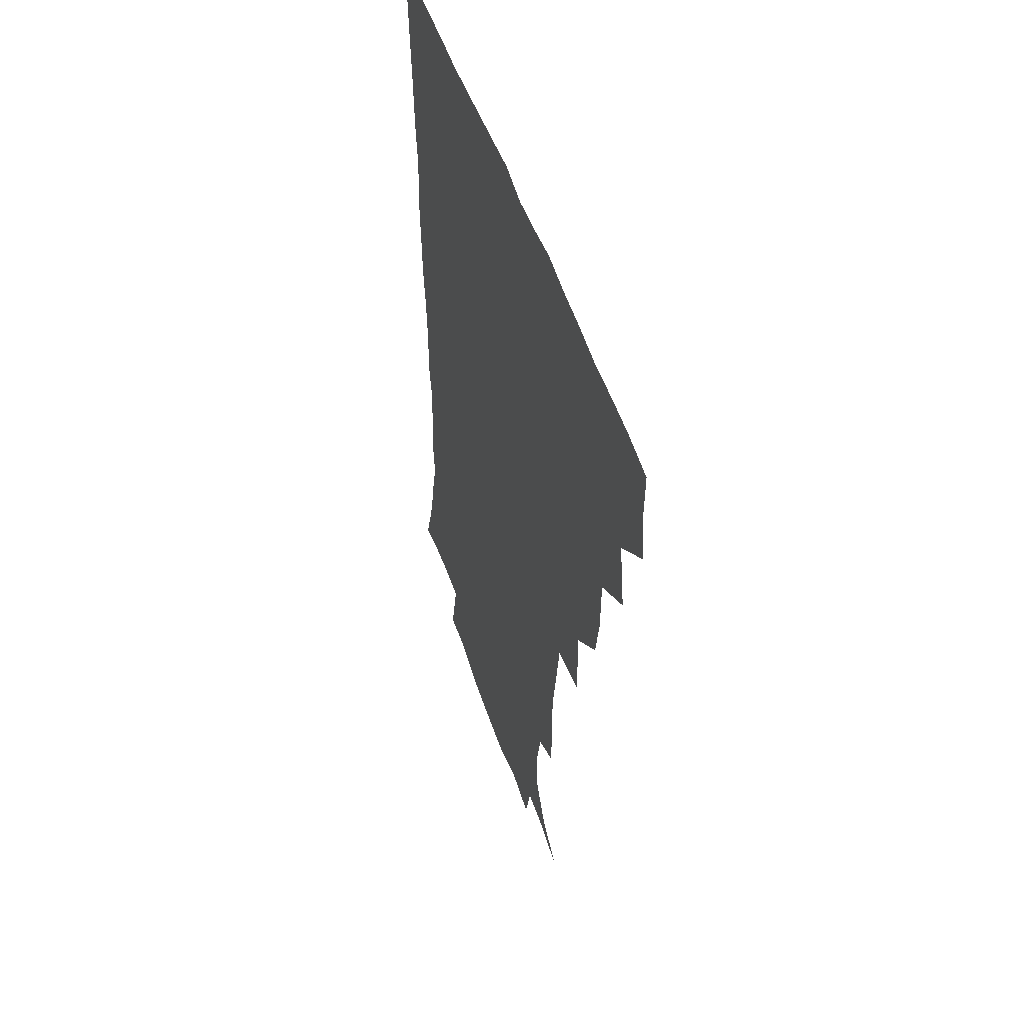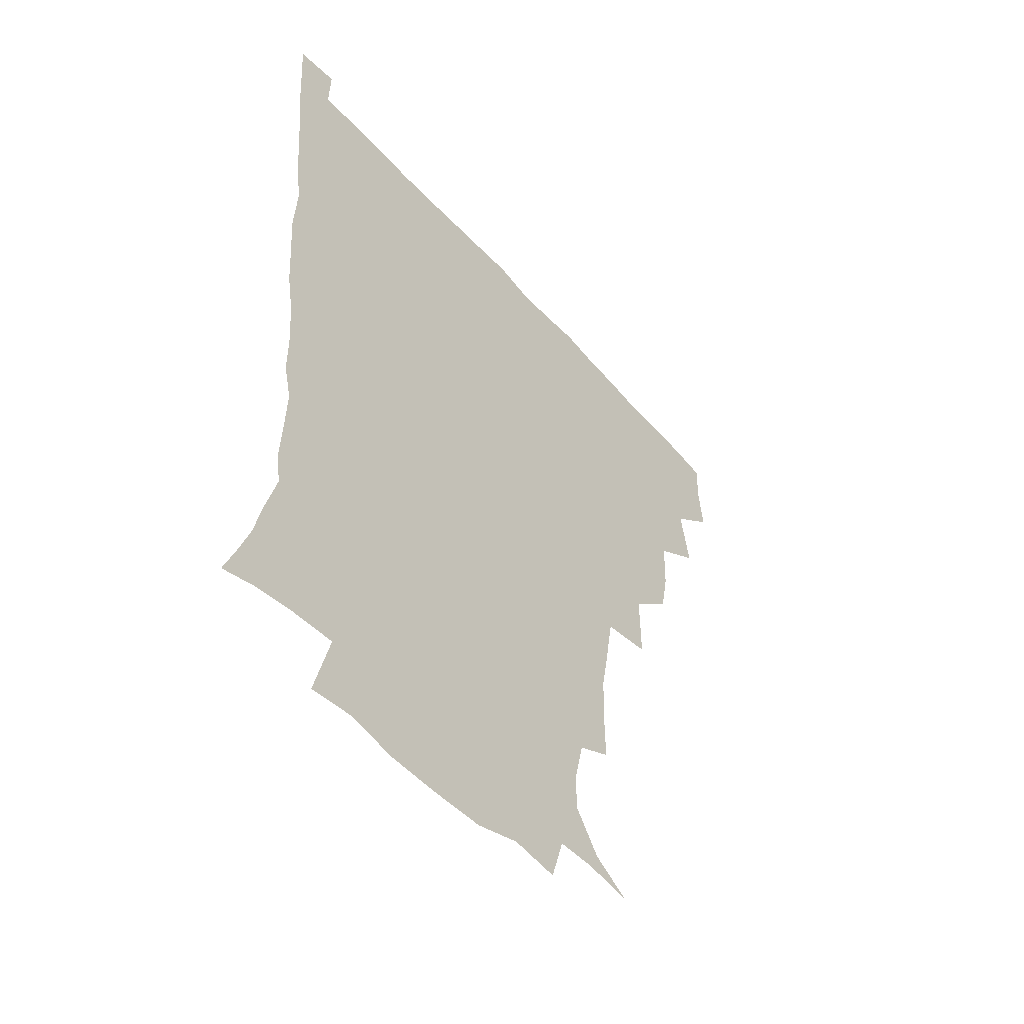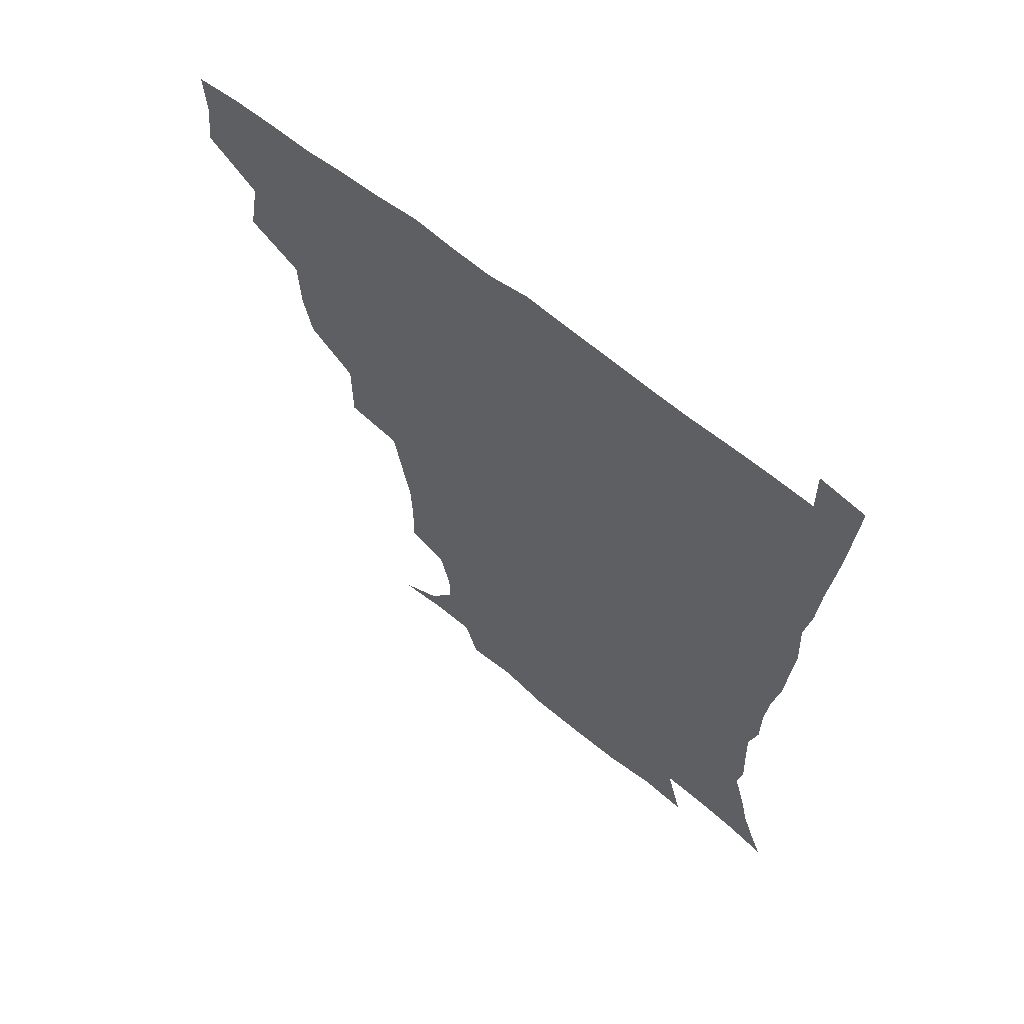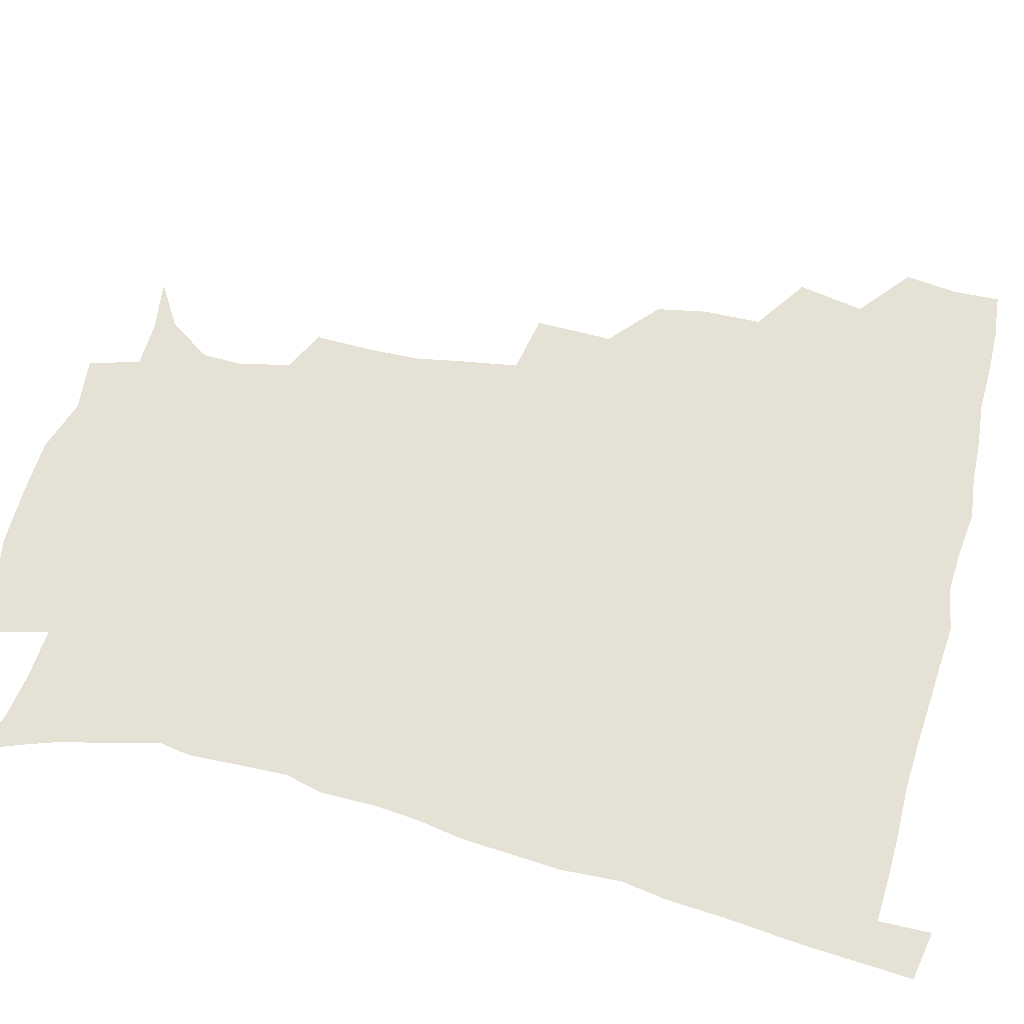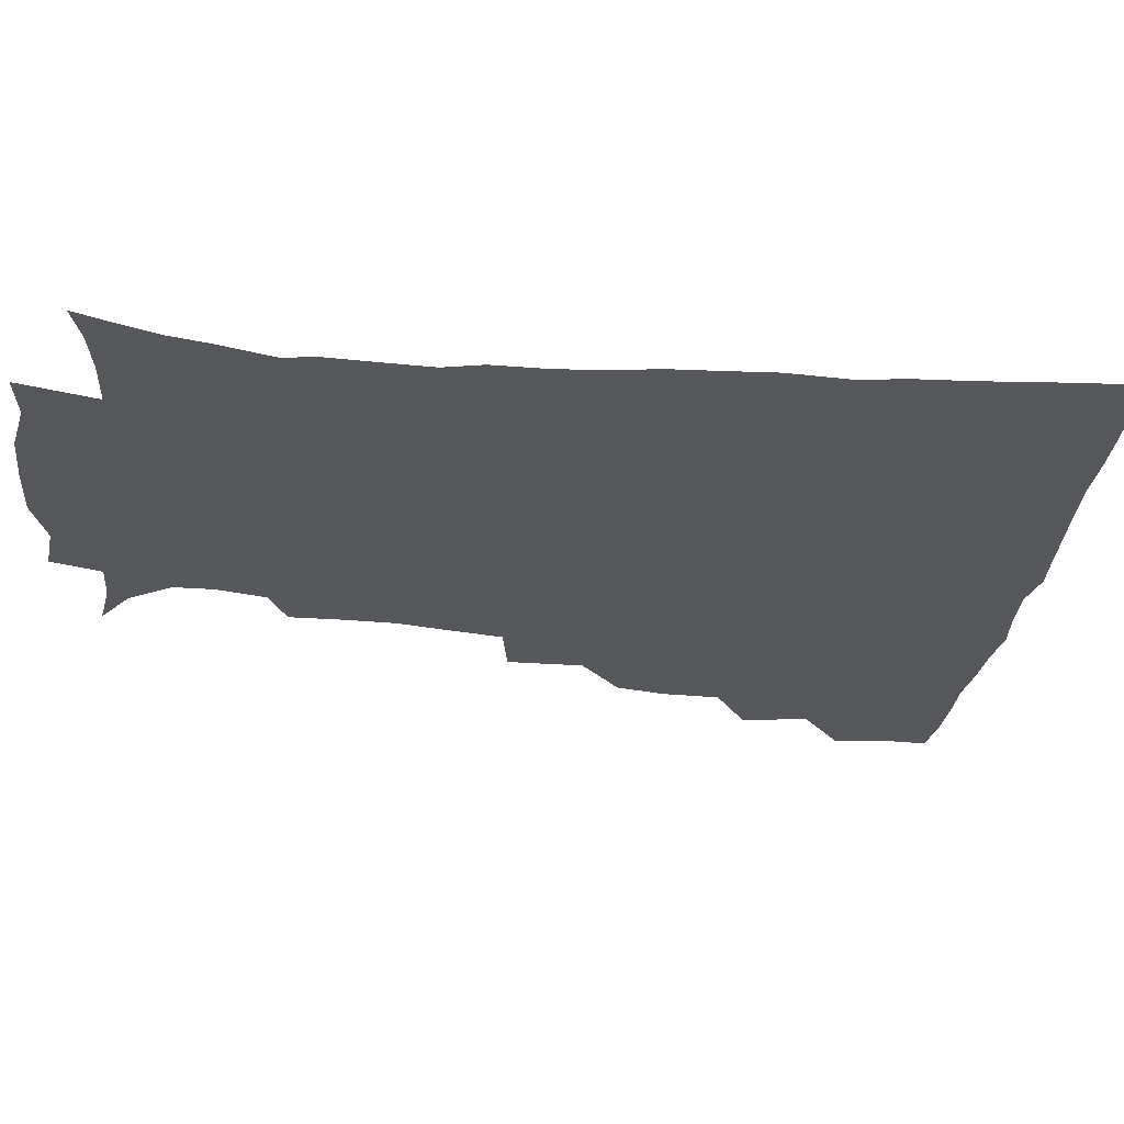
<metadata>
{"format":"obj","ext":"obj","renderer":"f3d","projection":"perspective","resolution":1024,"background":"white","views":[{"elev":48.1,"azim":-107.0,"up":"+Y"},{"elev":-51.4,"azim":129.8,"up":"+Y"},{"elev":64.2,"azim":39.1,"up":"+Y"},{"elev":64.2,"azim":104.4,"up":"+Z"},{"elev":-27.4,"azim":82.9,"up":"+Z"}]}
</metadata>
<code>
v 435.5 402.1 0
v 437.5 419.7 0
v 436.9 435.3 0
v 449.3 365.4 0
v 453.3 387.6 0
v 452.4 403.7 0
v 453.2 419.9 0
v 451.9 436.9 0
v 471.5 316.9 0
v 468.3 333.5 0
v 467.7 353.1 0
v 470 374.4 0
v 469.3 390 0
v 468.7 405.3 0
v 468.2 420.3 0
v 467.1 437.2 0
v 487.8 276.5 0
v 488 302.4 0
v 486.9 325.8 0
v 485.6 342.8 0
v 485.8 360.9 0
v 485.2 376.3 0
v 484.6 391.2 0
v 483.9 405.9 0
v 483.1 420.8 0
v 482.4 436.8 0
v 513.3 201.1 0
v 513.6 219.9 0
v 513.1 237.1 0
v 510.5 251.4 0
v 506.9 272.8 0
v 503.8 292.8 0
v 502.2 311.5 0
v 500.1 327.1 0
v 499.8 344.3 0
v 500.3 362 0
v 500.1 377.4 0
v 499.3 391.8 0
v 498.7 406.2 0
v 498 420.5 0
v 497.1 438.4 0
v 506.5 140.3 0
v 520.8 149.1 0
v 530.6 163.4 0
v 530.8 177 0
v 527 194 0
v 526.9 215.8 0
v 525.7 232.6 0
v 523.9 248.1 0
v 521.5 264.8 0
v 519.3 282.8 0
v 518.1 300.9 0
v 517.8 319.1 0
v 517.1 334.3 0
v 515.5 348.2 0
v 515.8 364.3 0
v 514.9 378.2 0
v 513.9 392.3 0
v 513.2 406.7 0
v 512.4 421.2 0
v 511.6 439 0
v 524 142.4 0
v 535.5 155 0
v 541.1 172 0
v 539.9 188.4 0
v 538.3 204.3 0
v 539.1 225.9 0
v 536.9 239.3 0
v 535.3 254.3 0
v 533.8 271.3 0
v 532 286.2 0
v 531.6 304.6 0
v 531 319.1 0
v 530.9 335.8 0
v 530.2 350 0
v 529.8 364.4 0
v 530.2 379 0
v 528.6 392.7 0
v 528.1 406.9 0
v 527.1 422.4 0
v 525.9 440.8 0
v 539 141.7 0
v 550.8 163.4 0
v 552.4 180.8 0
v 551 195.1 0
v 550.9 213.4 0
v 550.7 231.1 0
v 549.1 244.7 0
v 548.3 260.9 0
v 546.5 273.9 0
v 545.5 289.6 0
v 544.7 304.1 0
v 545 321.8 0
v 545 336.8 0
v 544.4 350.6 0
v 544 364.4 0
v 544.3 379.1 0
v 543.6 392.6 0
v 543.3 406.3 0
v 542.2 421.6 0
v 540.8 438.9 0
v 544 124.7 0
v 557.5 148.2 0
v 562.9 166.5 0
v 563.7 185.2 0
v 563.4 200.7 0
v 562.9 216.9 0
v 562.7 232.6 0
v 561.2 247.1 0
v 560.6 262.3 0
v 559.9 277.1 0
v 558.9 291.7 0
v 559.6 309 0
v 558.6 321.7 0
v 559.2 338.6 0
v 558.6 351.2 0
v 559 365.8 0
v 558.4 379.2 0
v 557.8 392.8 0
v 557.6 406.6 0
v 556.9 421 0
v 555.5 438 0
v 561.6 126.2 0
v 572.3 149.9 0
v 575.7 170.4 0
v 575.9 185.5 0
v 575.4 202.2 0
v 574.1 220.1 0
v 575.7 236.6 0
v 573.8 248.8 0
v 573.6 264.3 0
v 573.2 278 0
v 572.6 292.5 0
v 572.8 310 0
v 573.1 324.7 0
v 572.9 338.2 0
v 572.8 351.7 0
v 573.2 366.6 0
v 572.6 379.4 0
v 572.6 393 0
v 571.9 407.1 0
v 571.1 421.6 0
v 569.4 440.8 0
v 579.2 120.2 0
v 586.7 151 0
v 587.9 170.4 0
v 588.3 187.4 0
v 588.2 204.8 0
v 587 217.5 0
v 586.1 239.5 0
v 586.9 251.2 0
v 587 264.7 0
v 586.6 279.7 0
v 586.3 294.1 0
v 586.3 310.3 0
v 586.5 325 0
v 586.9 338.4 0
v 586.8 351.5 0
v 587 366.2 0
v 587.1 379.6 0
v 587 393.2 0
v 586.8 406.9 0
v 585.4 422.6 0
v 583.7 439.5 0
v 599 119 0
v 600.8 150.5 0
v 600.7 170.6 0
v 600.7 188.8 0
v 600.5 205 0
v 601.2 217.9 0
v 600.2 232.5 0
v 599.8 247.1 0
v 599.2 265.2 0
v 599.6 280.5 0
v 599.7 294.8 0
v 599.7 310.3 0
v 600.2 323.5 0
v 600.5 339 0
v 600.9 352.3 0
v 601.3 366.4 0
v 601.6 379.8 0
v 601.5 393.5 0
v 601.1 407.6 0
v 600 422.7 0
v 598.3 438.5 0
v 618.2 118.8 0
v 615.2 150.4 0
v 614.2 168.8 0
v 613 187.7 0
v 612.6 203.8 0
v 613.1 220.4 0
v 612.5 235.3 0
v 612.5 251.7 0
v 612.6 264.9 0
v 612.3 280.6 0
v 612.8 294.8 0
v 613 309 0
v 613.7 324.5 0
v 614 338.1 0
v 614.6 352.9 0
v 615.2 366.6 0
v 615.8 379.9 0
v 616.5 393.5 0
v 616.7 407 0
v 615.6 421.8 0
v 613.8 437.2 0
v 636.3 121.8 0
v 630.7 147.2 0
v 627.2 168.9 0
v 625.9 185.5 0
v 624.7 203 0
v 624.6 220.3 0
v 624.6 235.3 0
v 624.7 249.5 0
v 625.2 264.8 0
v 625.5 278.2 0
v 625.7 293.4 0
v 626.5 306.8 0
v 626.3 325.1 0
v 627.4 337.9 0
v 627.9 353.1 0
v 629 365.8 0
v 629.8 379.7 0
v 630.4 393.4 0
v 630.9 407.2 0
v 631 421.2 0
v 629.7 436.4 0
v 652.8 119.5 0
v 646.4 145.1 0
v 641.8 164.3 0
v 638.2 184.5 0
v 636.9 201.2 0
v 636.2 218.2 0
v 636.8 232.1 0
v 638 244.1 0
v 636.8 263.3 0
v 638 276.6 0
v 638.3 291.6 0
v 640.4 303.4 0
v 640 320.6 0
v 641 335 0
v 640.8 351.8 0
v 642.6 364.7 0
v 643.5 380.8 0
v 644.4 393.4 0
v 645.1 407.1 0
v 645.6 421.1 0
v 644.7 436.5 0
v 663.8 143.7 0
v 655.2 163.7 0
v 651.6 180.2 0
v 649.4 196.9 0
v 648.2 213.5 0
v 648.2 229.1 0
v 649.3 242.6 0
v 649.9 257.1 0
v 650.3 272.9 0
v 651.6 286.6 0
v 652.2 303.2 0
v 652.9 318 0
v 654.9 331.1 0
v 655.3 347.1 0
v 656.2 362.5 0
v 656.6 379.2 0
v 658.1 393 0
v 659.4 406.7 0
v 660 421.1 0
v 660 436.2 0
v 678.5 141.2 0
v 670.8 157.9 0
v 665.6 174.6 0
v 662.9 190 0
v 660.9 205.8 0
v 660.7 221.3 0
v 660.9 236.3 0
v 661.8 250.8 0
v 663.1 265.7 0
v 663.4 282.4 0
v 664.7 297.5 0
v 667.5 310.4 0
v 667.4 328.1 0
v 667.7 345 0
v 669.3 359.9 0
v 670.7 375.4 0
v 672.4 390.5 0
v 673.6 406 0
v 674.7 420.6 0
v 675.4 435.3 0
v 675 452.9 0
v 691.9 137.1 0
v 687.2 149.3 0
v 682.5 162.8 0
v 679.8 175.7 0
v 674.9 193.8 0
v 676.7 204.7 0
v 675.9 220.7 0
v 675.2 237.8 0
v 678.3 250.6 0
v 678.3 268.3 0
v 679.6 284.5 0
v 682.1 299.3 0
v 683.1 315.9 0
v 684.2 332.4 0
v 683.1 352.9 0
v 685.4 368.6 0
v 686.5 387 0
v 688.2 403.9 0
v 689.4 419.5 0
v 690.3 434.7 0
v 691.2 449.8 0
f 5 6 1
f 1 6 2
f 6 7 2
f 2 7 3
f 7 8 3
f 11 12 4
f 4 12 5
f 12 13 5
f 5 13 6
f 13 14 6
f 6 14 7
f 14 15 7
f 7 15 8
f 15 16 8
f 18 19 9
f 9 19 10
f 19 20 10
f 10 20 11
f 20 21 11
f 11 21 12
f 21 22 12
f 12 22 13
f 22 23 13
f 13 23 14
f 23 24 14
f 14 24 15
f 24 25 15
f 15 25 16
f 25 26 16
f 31 32 17
f 17 32 18
f 32 33 18
f 18 33 19
f 33 34 19
f 19 34 20
f 34 35 20
f 20 35 21
f 35 36 21
f 21 36 22
f 36 37 22
f 22 37 23
f 37 38 23
f 23 38 24
f 38 39 24
f 24 39 25
f 39 40 25
f 25 40 26
f 40 41 26
f 46 47 27
f 27 47 28
f 47 48 28
f 28 48 29
f 48 49 29
f 29 49 30
f 49 50 30
f 30 50 31
f 50 51 31
f 31 51 32
f 51 52 32
f 32 52 33
f 52 53 33
f 33 53 34
f 53 54 34
f 34 54 35
f 54 55 35
f 35 55 36
f 55 56 36
f 36 56 37
f 56 57 37
f 37 57 38
f 57 58 38
f 38 58 39
f 58 59 39
f 39 59 40
f 59 60 40
f 40 60 41
f 60 61 41
f 42 62 43
f 62 63 43
f 43 63 44
f 63 64 44
f 44 64 45
f 64 65 45
f 45 65 46
f 65 66 46
f 46 66 47
f 66 67 47
f 47 67 48
f 67 68 48
f 48 68 49
f 68 69 49
f 49 69 50
f 69 70 50
f 50 70 51
f 70 71 51
f 51 71 52
f 71 72 52
f 52 72 53
f 72 73 53
f 53 73 54
f 73 74 54
f 54 74 55
f 74 75 55
f 55 75 56
f 75 76 56
f 56 76 57
f 76 77 57
f 57 77 58
f 77 78 58
f 58 78 59
f 78 79 59
f 59 79 60
f 79 80 60
f 60 80 61
f 80 81 61
f 62 82 63
f 82 83 63
f 63 83 64
f 83 84 64
f 64 84 65
f 84 85 65
f 65 85 66
f 85 86 66
f 66 86 67
f 86 87 67
f 67 87 68
f 87 88 68
f 68 88 69
f 88 89 69
f 69 89 70
f 89 90 70
f 70 90 71
f 90 91 71
f 71 91 72
f 91 92 72
f 72 92 73
f 92 93 73
f 73 93 74
f 93 94 74
f 74 94 75
f 94 95 75
f 75 95 76
f 95 96 76
f 76 96 77
f 96 97 77
f 77 97 78
f 97 98 78
f 78 98 79
f 98 99 79
f 79 99 80
f 99 100 80
f 80 100 81
f 100 101 81
f 102 103 82
f 82 103 83
f 103 104 83
f 83 104 84
f 104 105 84
f 84 105 85
f 105 106 85
f 85 106 86
f 106 107 86
f 86 107 87
f 107 108 87
f 87 108 88
f 108 109 88
f 88 109 89
f 109 110 89
f 89 110 90
f 110 111 90
f 90 111 91
f 111 112 91
f 91 112 92
f 112 113 92
f 92 113 93
f 113 114 93
f 93 114 94
f 114 115 94
f 94 115 95
f 115 116 95
f 95 116 96
f 116 117 96
f 96 117 97
f 117 118 97
f 97 118 98
f 118 119 98
f 98 119 99
f 119 120 99
f 99 120 100
f 120 121 100
f 100 121 101
f 121 122 101
f 102 123 103
f 123 124 103
f 103 124 104
f 124 125 104
f 104 125 105
f 125 126 105
f 105 126 106
f 126 127 106
f 106 127 107
f 127 128 107
f 107 128 108
f 128 129 108
f 108 129 109
f 129 130 109
f 109 130 110
f 130 131 110
f 110 131 111
f 131 132 111
f 111 132 112
f 132 133 112
f 112 133 113
f 133 134 113
f 113 134 114
f 134 135 114
f 114 135 115
f 135 136 115
f 115 136 116
f 136 137 116
f 116 137 117
f 137 138 117
f 117 138 118
f 138 139 118
f 118 139 119
f 139 140 119
f 119 140 120
f 140 141 120
f 120 141 121
f 141 142 121
f 121 142 122
f 142 143 122
f 123 144 124
f 144 145 124
f 124 145 125
f 145 146 125
f 125 146 126
f 146 147 126
f 126 147 127
f 147 148 127
f 127 148 128
f 148 149 128
f 128 149 129
f 149 150 129
f 129 150 130
f 150 151 130
f 130 151 131
f 151 152 131
f 131 152 132
f 152 153 132
f 132 153 133
f 153 154 133
f 133 154 134
f 154 155 134
f 134 155 135
f 155 156 135
f 135 156 136
f 156 157 136
f 136 157 137
f 157 158 137
f 137 158 138
f 158 159 138
f 138 159 139
f 159 160 139
f 139 160 140
f 160 161 140
f 140 161 141
f 161 162 141
f 141 162 142
f 162 163 142
f 142 163 143
f 163 164 143
f 144 165 145
f 165 166 145
f 145 166 146
f 166 167 146
f 146 167 147
f 167 168 147
f 147 168 148
f 168 169 148
f 148 169 149
f 169 170 149
f 149 170 150
f 170 171 150
f 150 171 151
f 171 172 151
f 151 172 152
f 172 173 152
f 152 173 153
f 173 174 153
f 153 174 154
f 174 175 154
f 154 175 155
f 175 176 155
f 155 176 156
f 176 177 156
f 156 177 157
f 177 178 157
f 157 178 158
f 178 179 158
f 158 179 159
f 179 180 159
f 159 180 160
f 180 181 160
f 160 181 161
f 181 182 161
f 161 182 162
f 182 183 162
f 162 183 163
f 183 184 163
f 163 184 164
f 184 185 164
f 165 186 166
f 186 187 166
f 166 187 167
f 187 188 167
f 167 188 168
f 188 189 168
f 168 189 169
f 189 190 169
f 169 190 170
f 190 191 170
f 170 191 171
f 191 192 171
f 171 192 172
f 192 193 172
f 172 193 173
f 193 194 173
f 173 194 174
f 194 195 174
f 174 195 175
f 195 196 175
f 175 196 176
f 196 197 176
f 176 197 177
f 197 198 177
f 177 198 178
f 198 199 178
f 178 199 179
f 199 200 179
f 179 200 180
f 200 201 180
f 180 201 181
f 201 202 181
f 181 202 182
f 202 203 182
f 182 203 183
f 203 204 183
f 183 204 184
f 204 205 184
f 184 205 185
f 205 206 185
f 186 207 187
f 207 208 187
f 187 208 188
f 208 209 188
f 188 209 189
f 209 210 189
f 189 210 190
f 210 211 190
f 190 211 191
f 211 212 191
f 191 212 192
f 212 213 192
f 192 213 193
f 213 214 193
f 193 214 194
f 214 215 194
f 194 215 195
f 215 216 195
f 195 216 196
f 216 217 196
f 196 217 197
f 217 218 197
f 197 218 198
f 218 219 198
f 198 219 199
f 219 220 199
f 199 220 200
f 220 221 200
f 200 221 201
f 221 222 201
f 201 222 202
f 222 223 202
f 202 223 203
f 223 224 203
f 203 224 204
f 224 225 204
f 204 225 205
f 225 226 205
f 205 226 206
f 226 227 206
f 207 228 208
f 228 229 208
f 208 229 209
f 229 230 209
f 209 230 210
f 230 231 210
f 210 231 211
f 231 232 211
f 211 232 212
f 232 233 212
f 212 233 213
f 233 234 213
f 213 234 214
f 234 235 214
f 214 235 215
f 235 236 215
f 215 236 216
f 236 237 216
f 216 237 217
f 237 238 217
f 217 238 218
f 238 239 218
f 218 239 219
f 239 240 219
f 219 240 220
f 240 241 220
f 220 241 221
f 241 242 221
f 221 242 222
f 242 243 222
f 222 243 223
f 243 244 223
f 223 244 224
f 244 245 224
f 224 245 225
f 245 246 225
f 225 246 226
f 246 247 226
f 226 247 227
f 247 248 227
f 229 249 230
f 249 250 230
f 230 250 231
f 250 251 231
f 231 251 232
f 251 252 232
f 232 252 233
f 252 253 233
f 233 253 234
f 253 254 234
f 234 254 235
f 254 255 235
f 235 255 236
f 255 256 236
f 236 256 237
f 256 257 237
f 237 257 238
f 257 258 238
f 238 258 239
f 258 259 239
f 239 259 240
f 259 260 240
f 240 260 241
f 260 261 241
f 241 261 242
f 261 262 242
f 242 262 243
f 262 263 243
f 243 263 244
f 263 264 244
f 244 264 245
f 264 265 245
f 245 265 246
f 265 266 246
f 246 266 247
f 266 267 247
f 247 267 248
f 267 268 248
f 249 269 250
f 269 270 250
f 250 270 251
f 270 271 251
f 251 271 252
f 271 272 252
f 252 272 253
f 272 273 253
f 253 273 254
f 273 274 254
f 254 274 255
f 274 275 255
f 255 275 256
f 275 276 256
f 256 276 257
f 276 277 257
f 257 277 258
f 277 278 258
f 258 278 259
f 278 279 259
f 259 279 260
f 279 280 260
f 260 280 261
f 280 281 261
f 261 281 262
f 281 282 262
f 262 282 263
f 282 283 263
f 263 283 264
f 283 284 264
f 264 284 265
f 284 285 265
f 265 285 266
f 285 286 266
f 266 286 267
f 286 287 267
f 267 287 268
f 287 288 268
f 269 290 270
f 290 291 270
f 270 291 271
f 291 292 271
f 271 292 272
f 292 293 272
f 272 293 273
f 293 294 273
f 273 294 274
f 294 295 274
f 274 295 275
f 295 296 275
f 275 296 276
f 296 297 276
f 276 297 277
f 297 298 277
f 277 298 278
f 298 299 278
f 278 299 279
f 299 300 279
f 279 300 280
f 300 301 280
f 280 301 281
f 301 302 281
f 281 302 282
f 302 303 282
f 282 303 283
f 303 304 283
f 283 304 284
f 304 305 284
f 284 305 285
f 305 306 285
f 285 306 286
f 306 307 286
f 286 307 287
f 307 308 287
f 287 308 288
f 308 309 288
f 288 309 289
f 309 310 289

</code>
